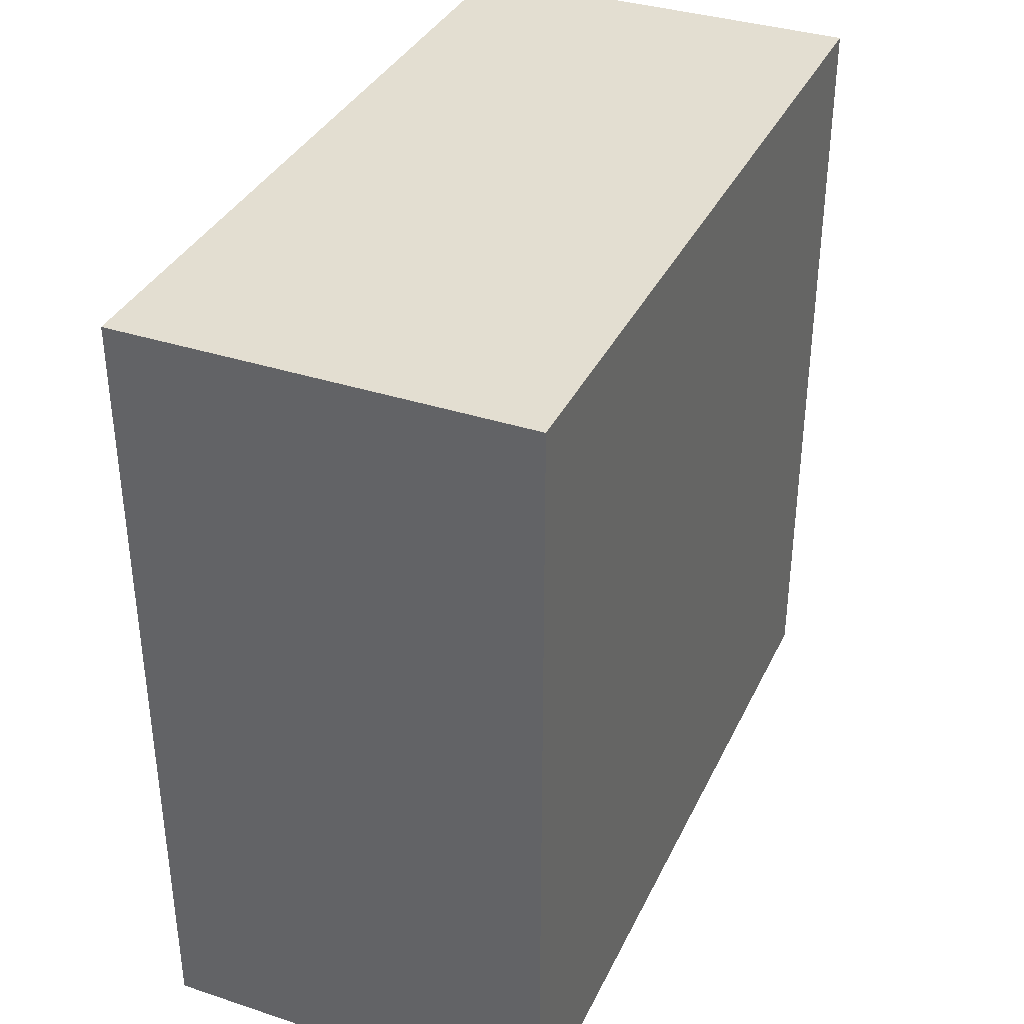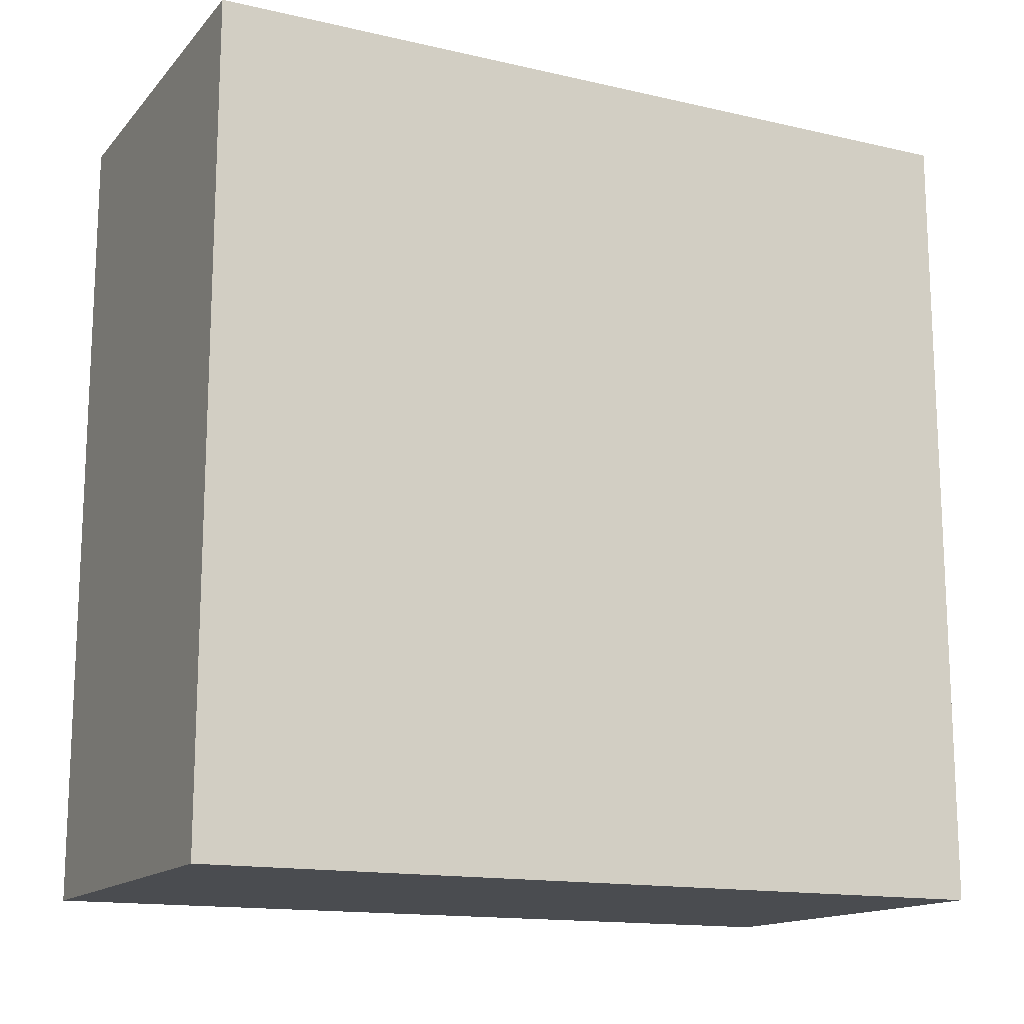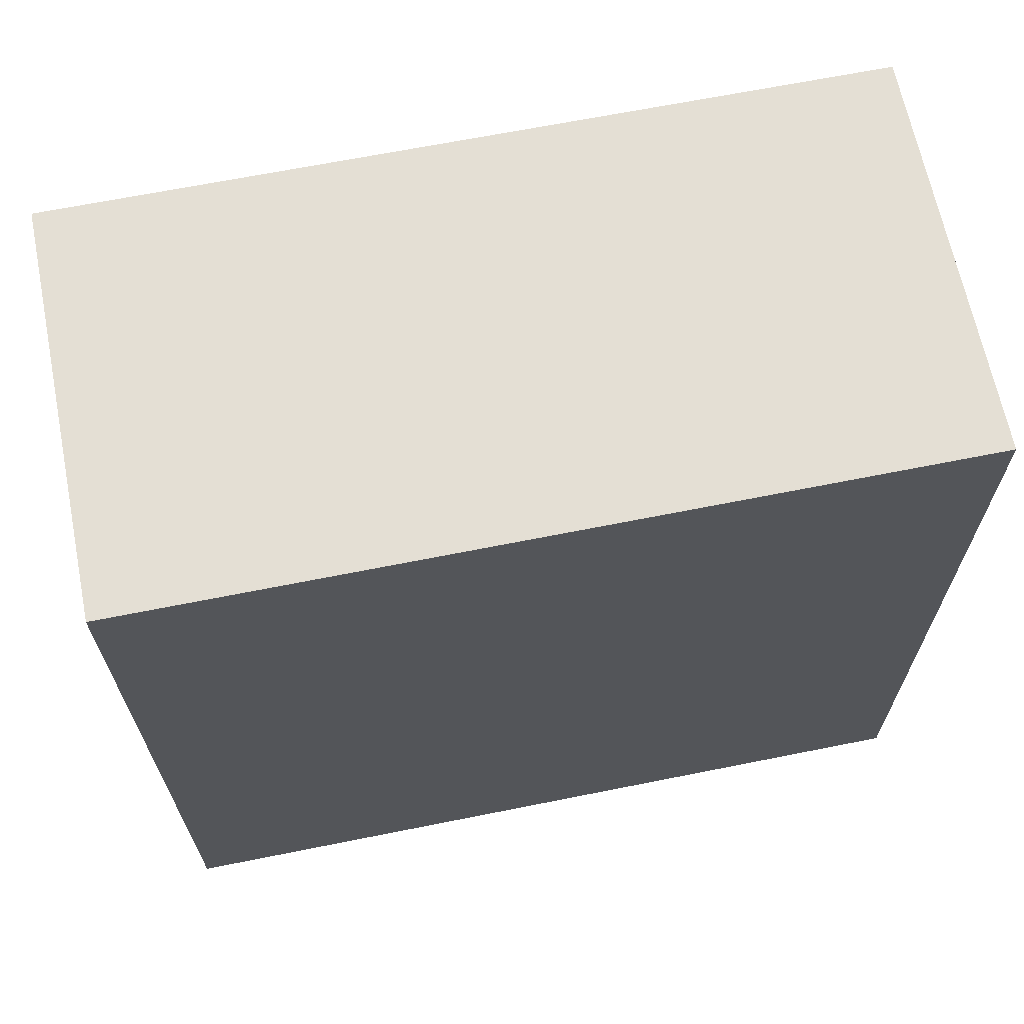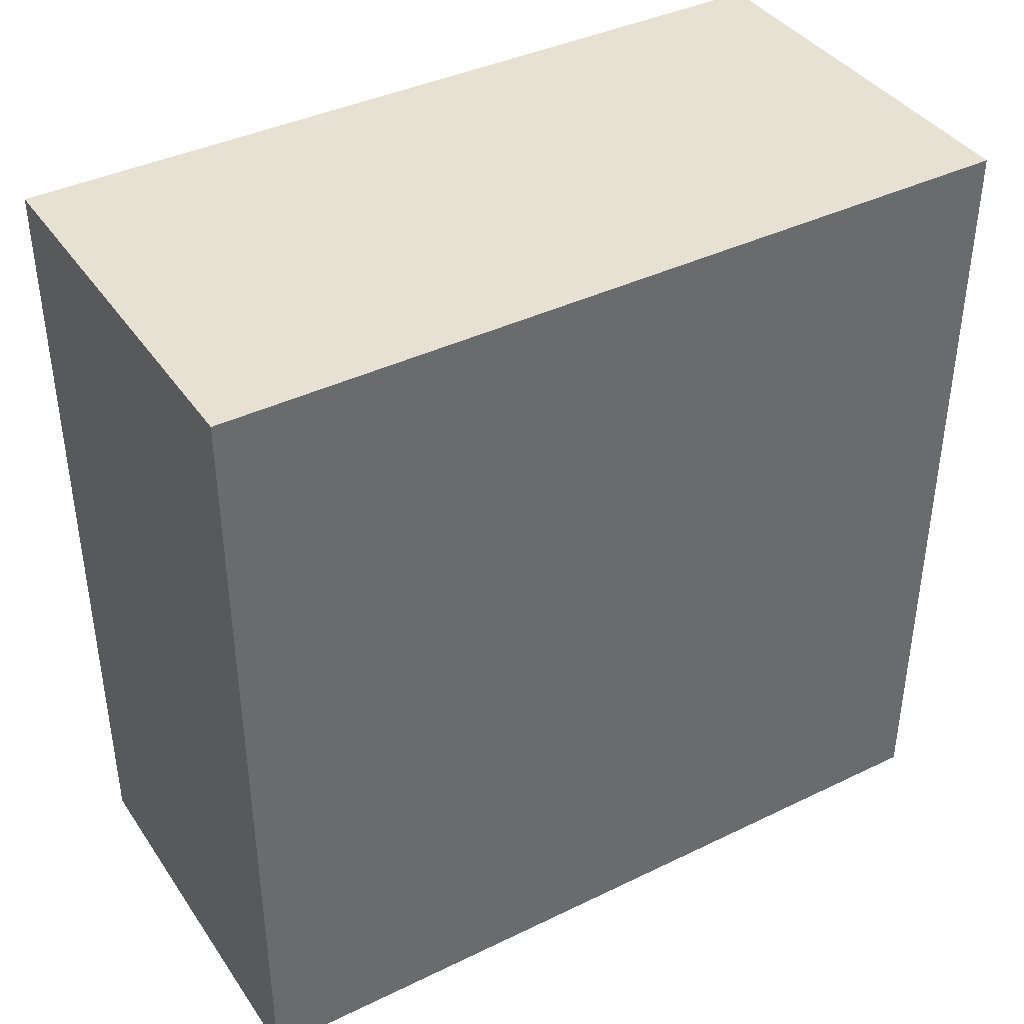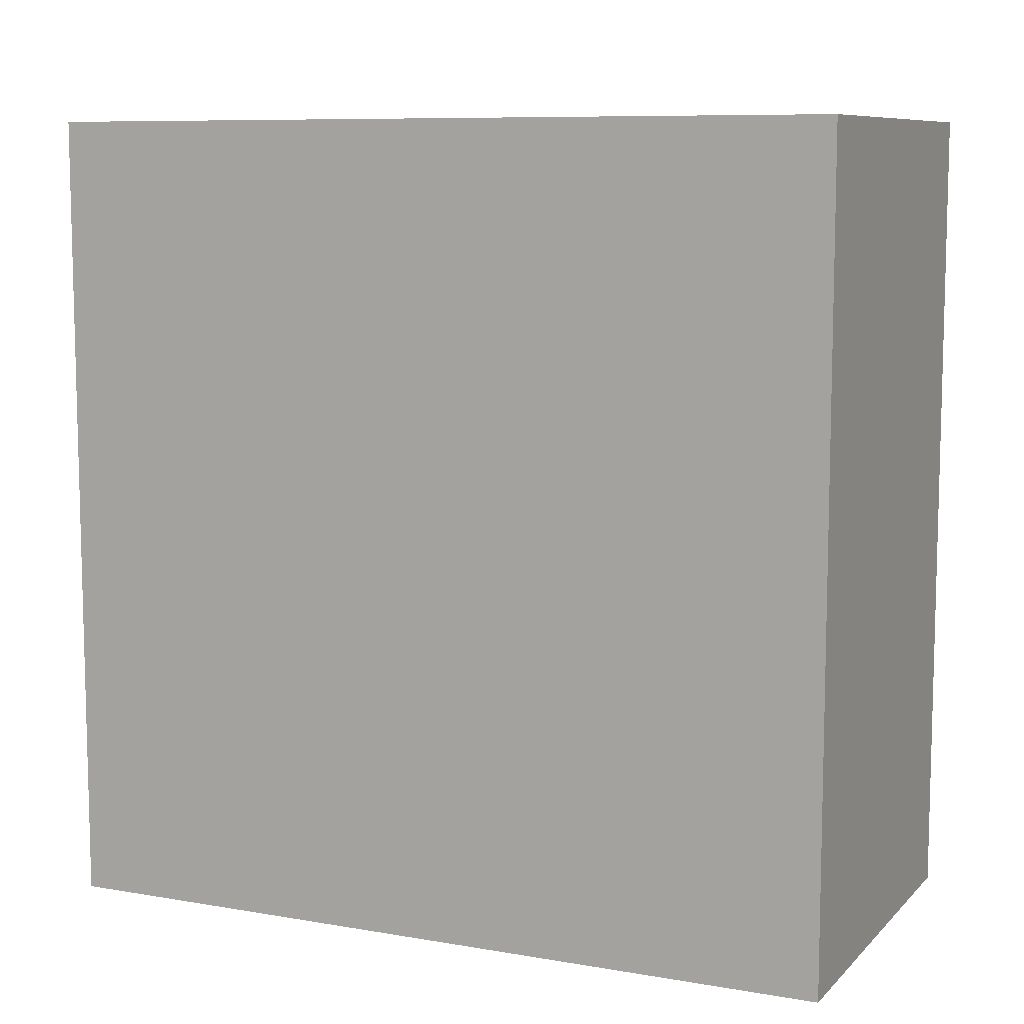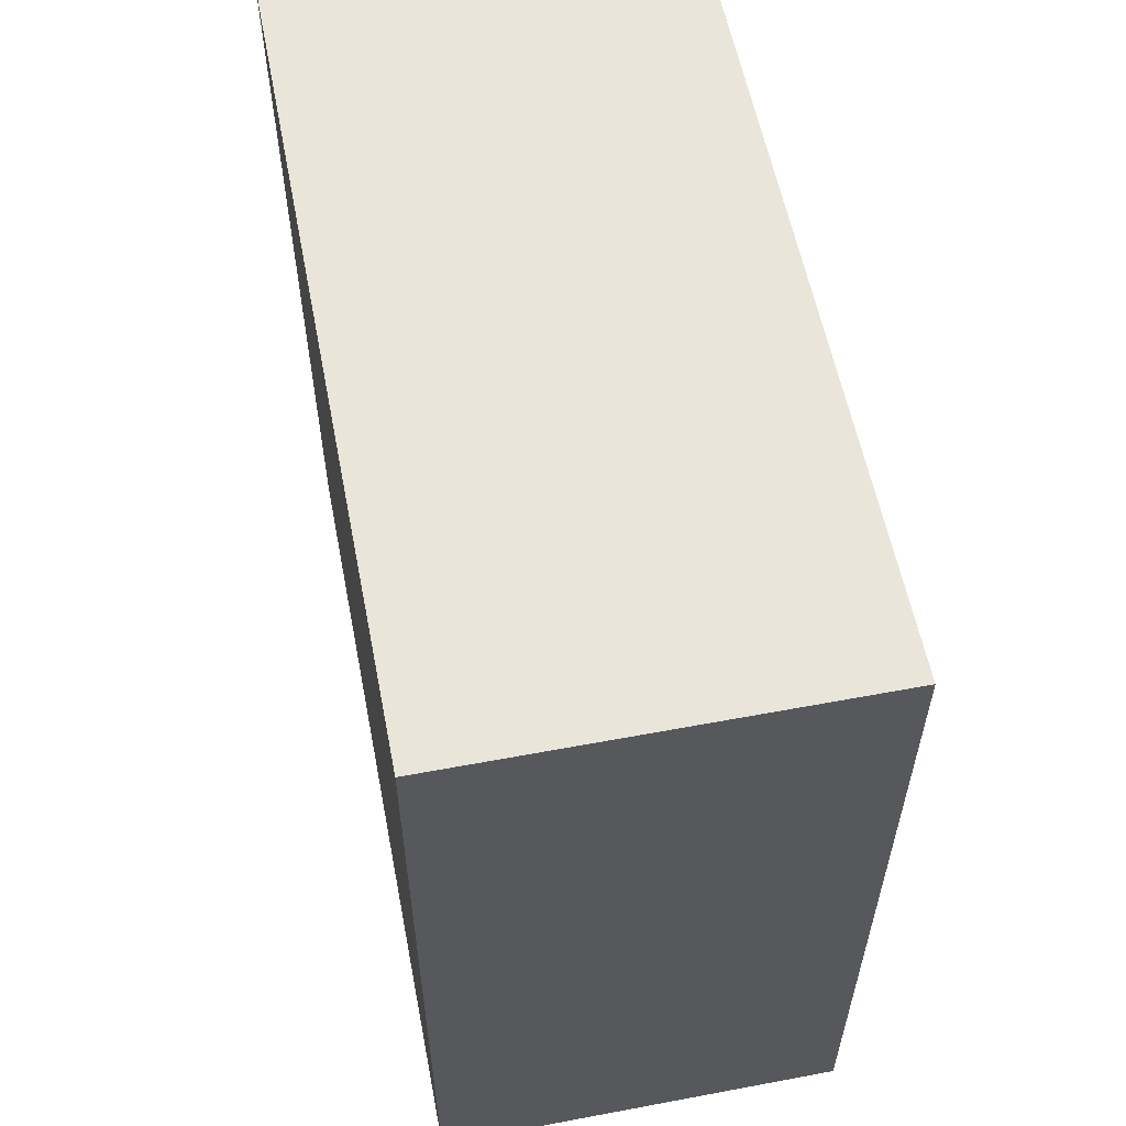
<metadata>
{"format":"obj","ext":"obj","renderer":"f3d","projection":"perspective","resolution":1024,"background":"white","views":[{"elev":36.0,"azim":-156.8,"up":"+Z"},{"elev":-14.8,"azim":63.7,"up":"+Y"},{"elev":66.3,"azim":78.6,"up":"+Z"},{"elev":39.6,"azim":59.0,"up":"+Z"},{"elev":8.8,"azim":-65.3,"up":"+Y"},{"elev":58.0,"azim":169.0,"up":"+Y"}]}
</metadata>
<code>
g wall-fortified-paint-half
v 0.5 1 0.4 1 1 1
v 0.5 1 0.5 1 1 1
v 0.4 1 0.4 1 1 1
v 0.4 1 0.5 1 1 1
v 0.4 0 -0.5 1 1 1
v 0.5 0 -0.5 1 1 1
v 0.4 1 -0.5 1 1 1
v 0.5 1 -0.5 1 1 1
v 0.5 1 -0.4 1 1 1
v 0.5 0 -0.4 1 1 1
v 0.5 0 0.4 1 1 1
v 0.5 0 0.5 1 1 1
v 0.4 0 0.5 1 1 1
v 0.4 1 -0.4 1 1 1
v 0 0 -0.5 1 1 1
v 0 1 -0.5 1 1 1
v 0 0 0.5 1 1 1
v 0 1 0.5 1 1 1
f 3 2 1
f 2 3 4
f 1 2 3
f 4 3 2
f 7 6 5
f 6 7 8
f 5 6 7
f 8 7 6
f 9 6 8
f 6 9 10
f 8 6 9
f 10 9 6
f 2 11 1
f 11 2 12
f 1 11 2
f 12 2 11
f 2 13 12
f 13 2 4
f 12 13 2
f 4 2 13
f 8 14 9
f 14 8 7
f 9 14 8
f 7 8 14
f 16 5 15
f 5 16 7
f 15 5 16
f 7 16 5
f 1 10 9
f 10 1 11
f 9 10 1
f 11 1 10
f 4 17 13
f 17 4 18
f 13 17 4
f 18 4 17
f 17 16 15
f 16 17 18
f 15 16 17
f 18 17 16
f 12 10 11
f 10 12 6
f 6 12 13
f 6 13 5
f 5 13 17
f 5 17 15
f 11 10 12
f 6 12 10
f 13 12 6
f 5 13 6
f 17 13 5
f 15 17 5
f 16 14 7
f 14 16 3
f 3 9 14
f 9 3 1
f 3 16 4
f 4 16 18
f 7 14 16
f 3 16 14
f 14 9 3
f 1 3 9
f 4 16 3
f 18 16 4
g wall-fortified-paint-half
f 3 2 1
f 2 3 4
f 1 2 3
f 4 3 2
f 7 6 5
f 6 7 8
f 5 6 7
f 8 7 6
f 9 6 8
f 6 9 10
f 8 6 9
f 10 9 6
f 2 11 1
f 11 2 12
f 1 11 2
f 12 2 11
f 2 13 12
f 13 2 4
f 12 13 2
f 4 2 13
f 8 14 9
f 14 8 7
f 9 14 8
f 7 8 14
f 16 5 15
f 5 16 7
f 15 5 16
f 7 16 5
f 1 10 9
f 10 1 11
f 9 10 1
f 11 1 10
f 4 17 13
f 17 4 18
f 13 17 4
f 18 4 17
f 17 16 15
f 16 17 18
f 15 16 17
f 18 17 16
f 12 10 11
f 10 12 6
f 6 12 13
f 6 13 5
f 5 13 17
f 5 17 15
f 11 10 12
f 6 12 10
f 13 12 6
f 5 13 6
f 17 13 5
f 15 17 5
f 16 14 7
f 14 16 3
f 3 9 14
f 9 3 1
f 3 16 4
f 4 16 18
f 7 14 16
f 3 16 14
f 14 9 3
f 1 3 9
f 4 16 3
f 18 16 4

</code>
